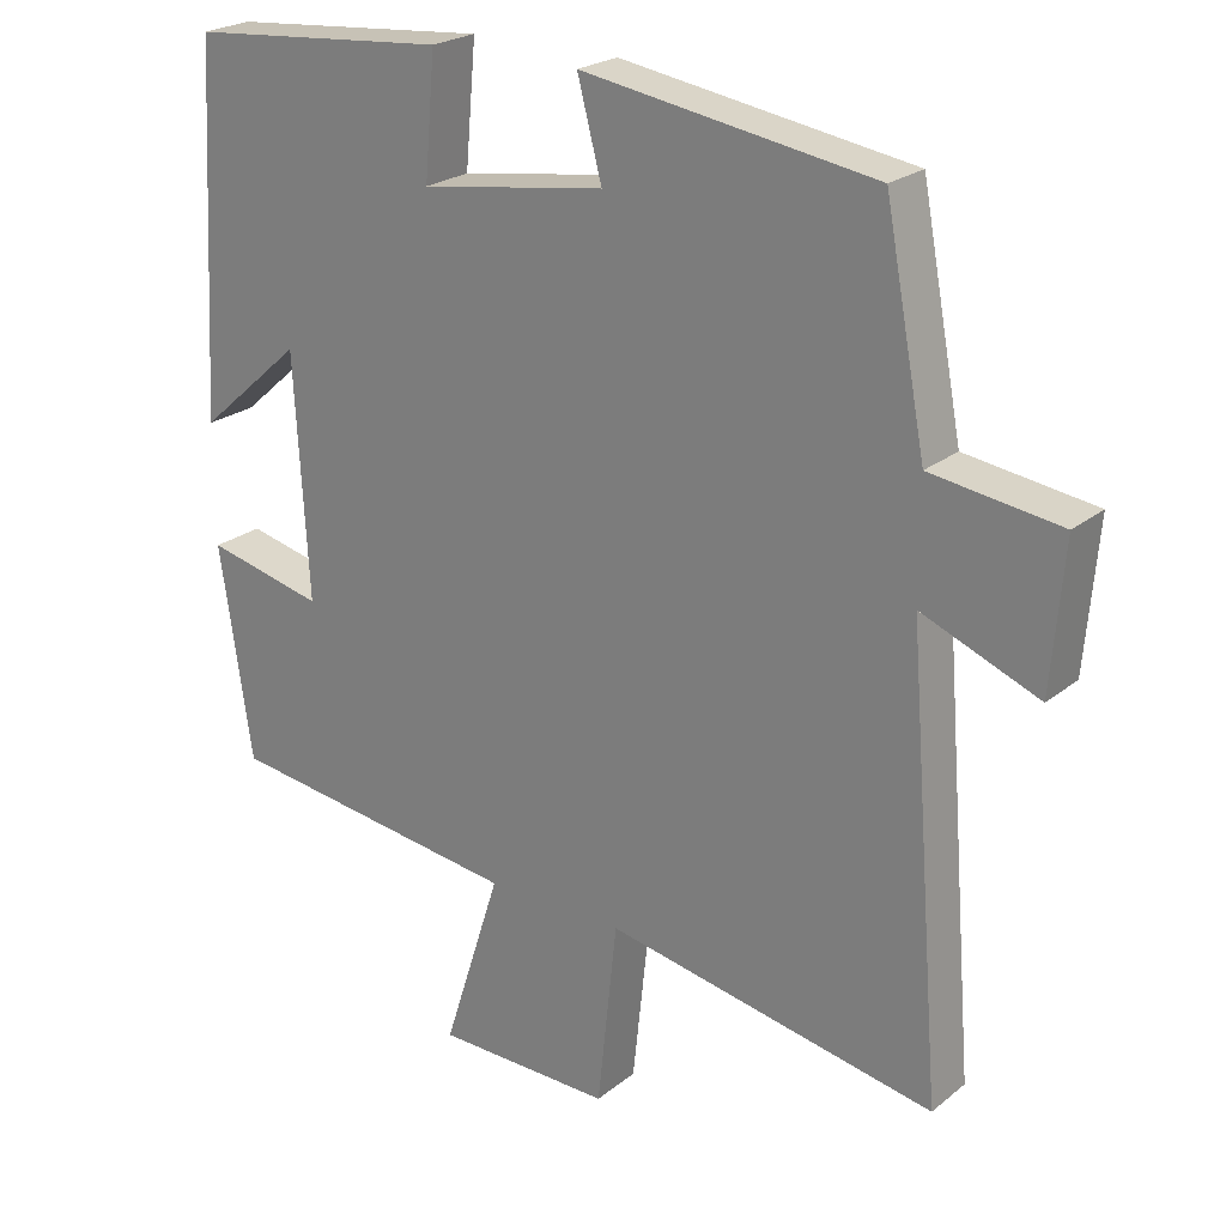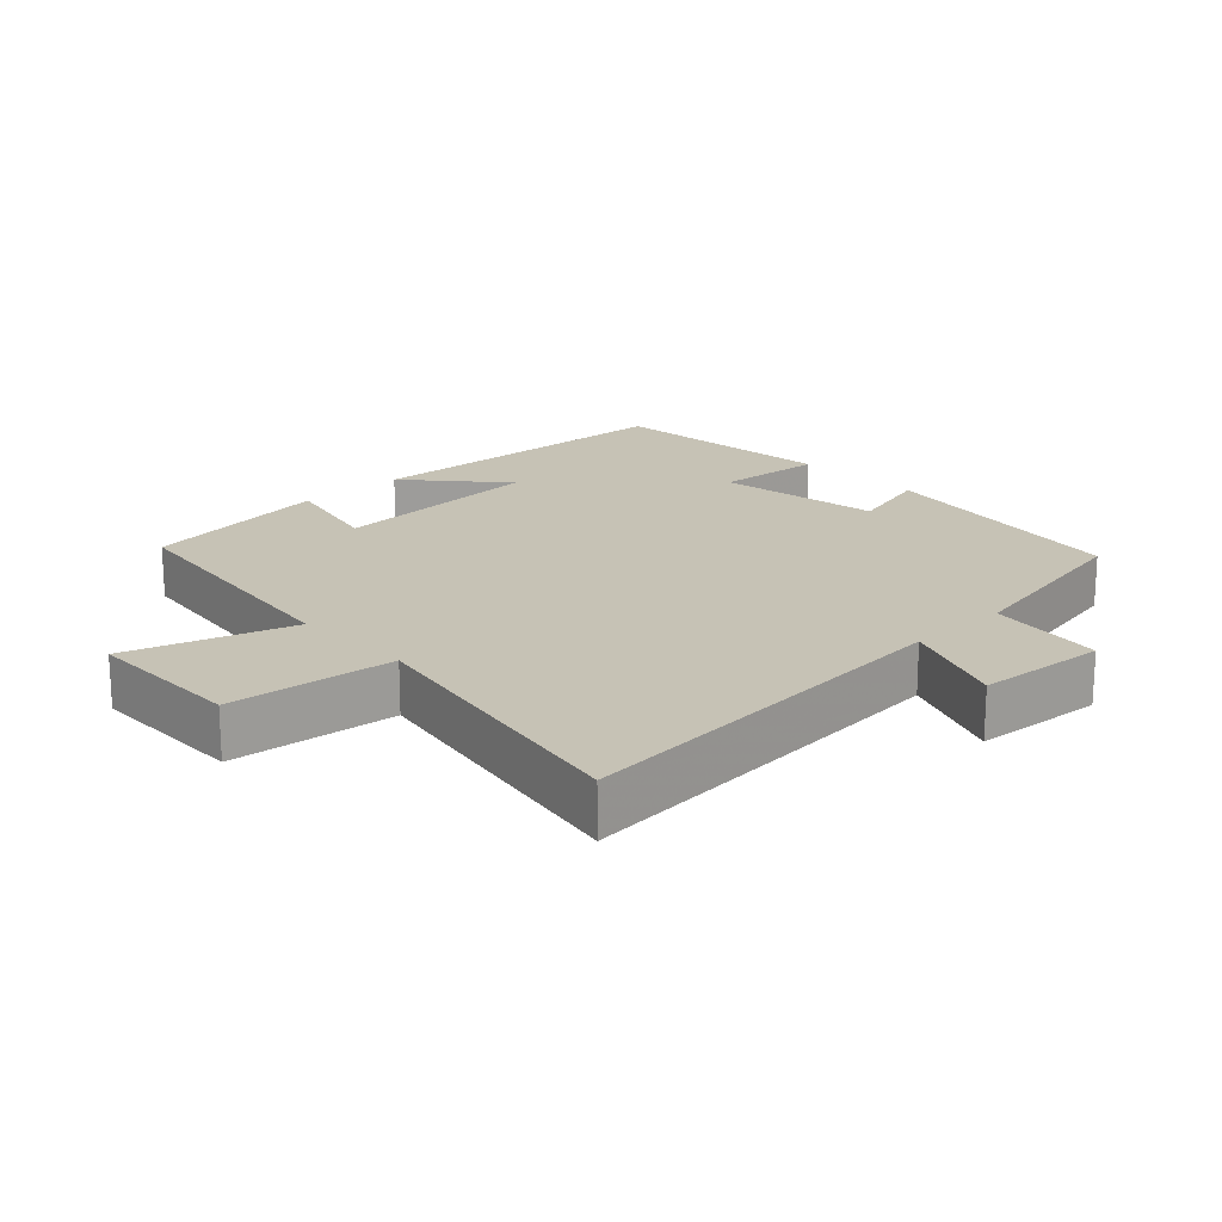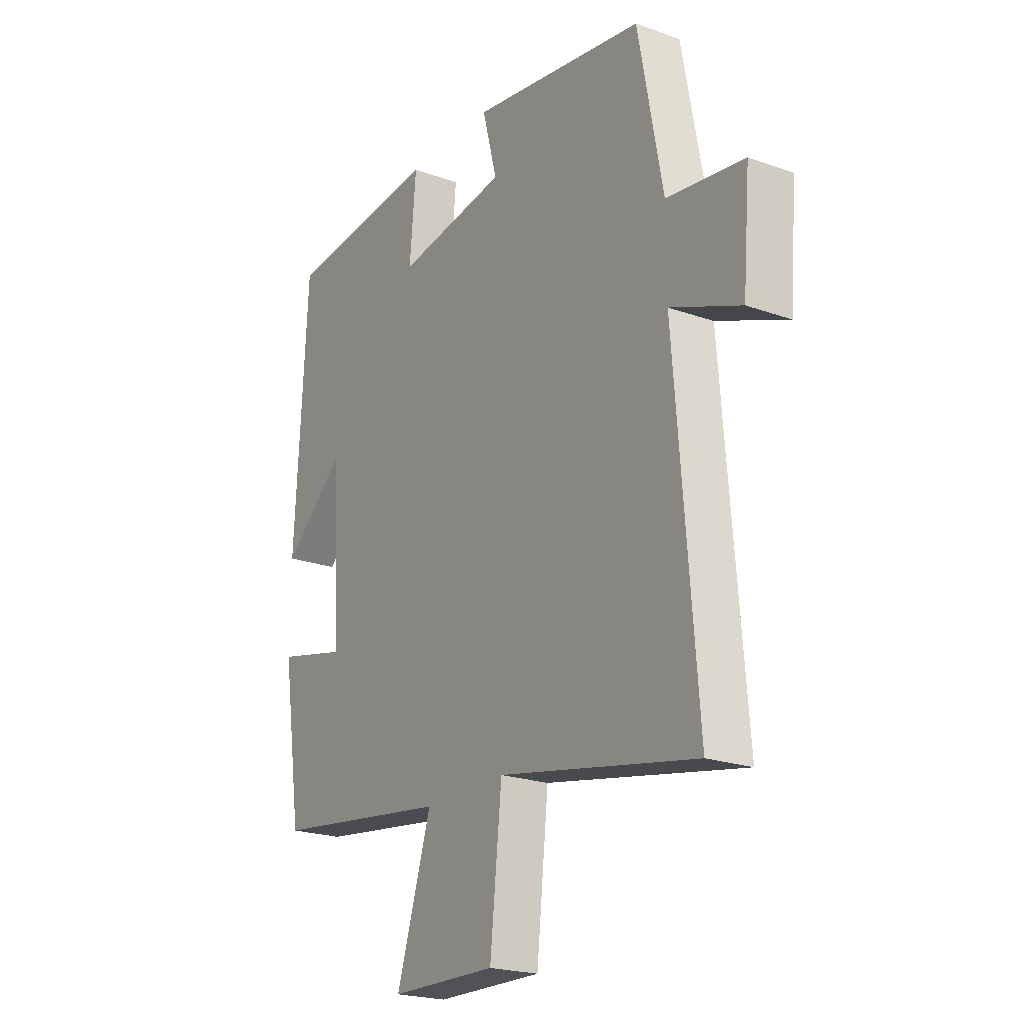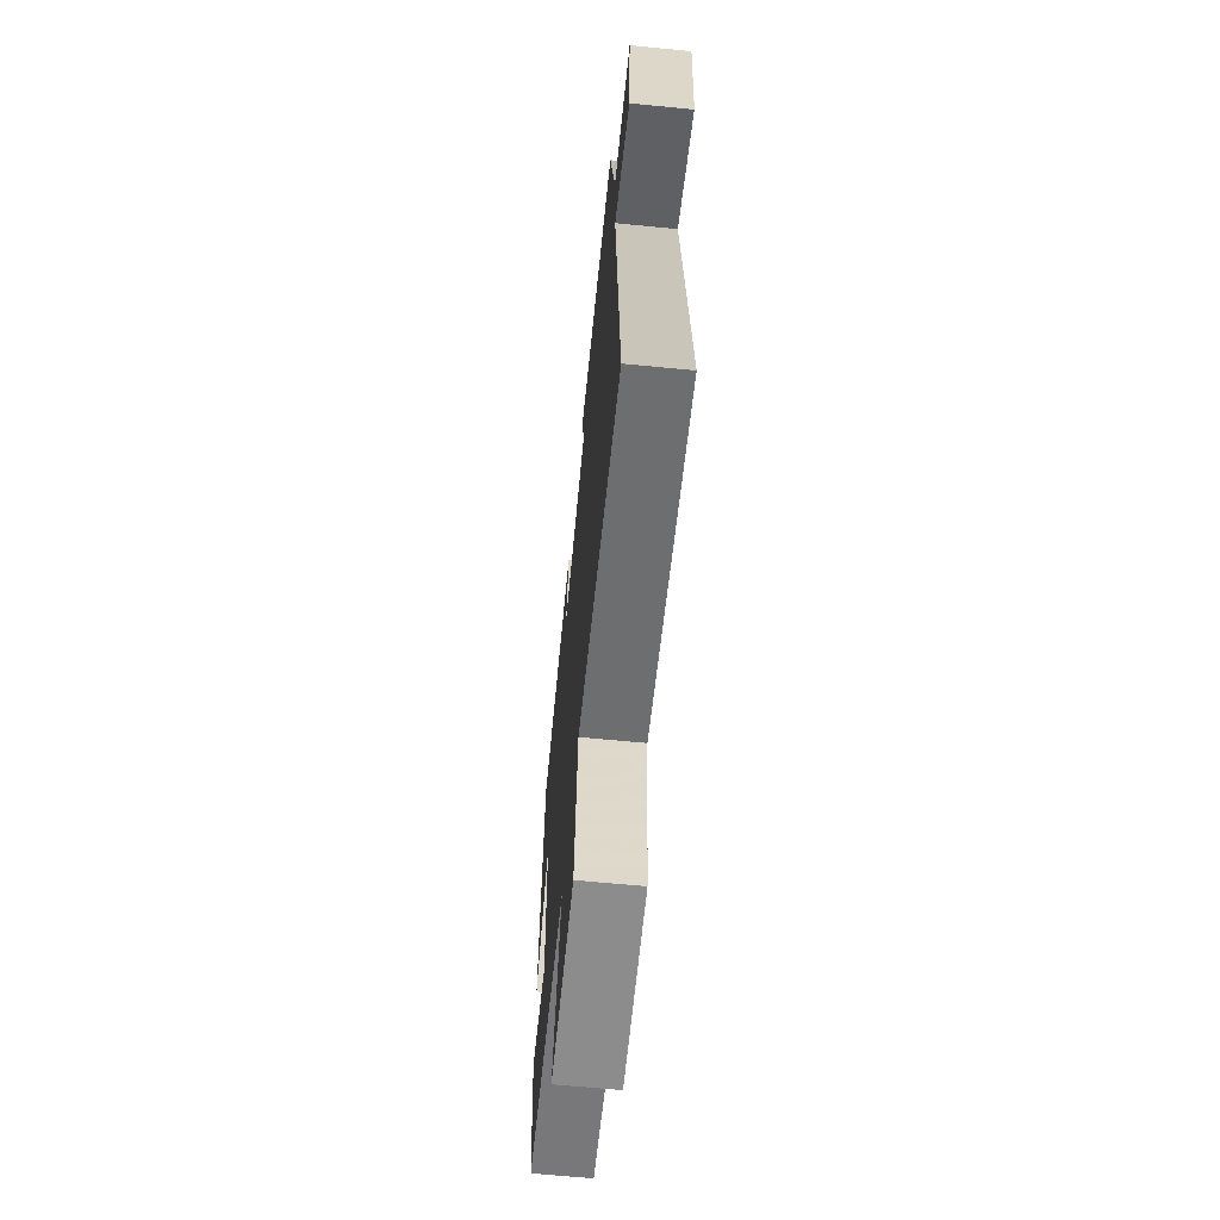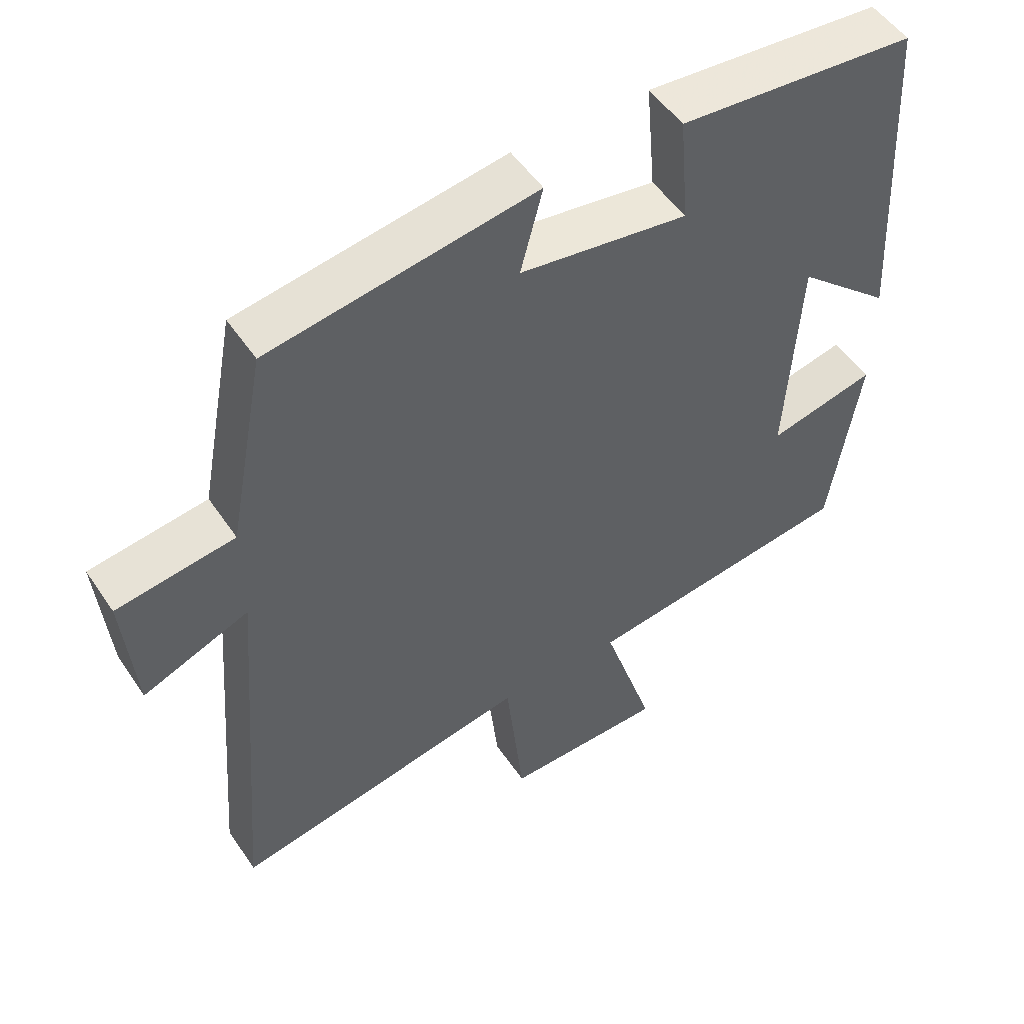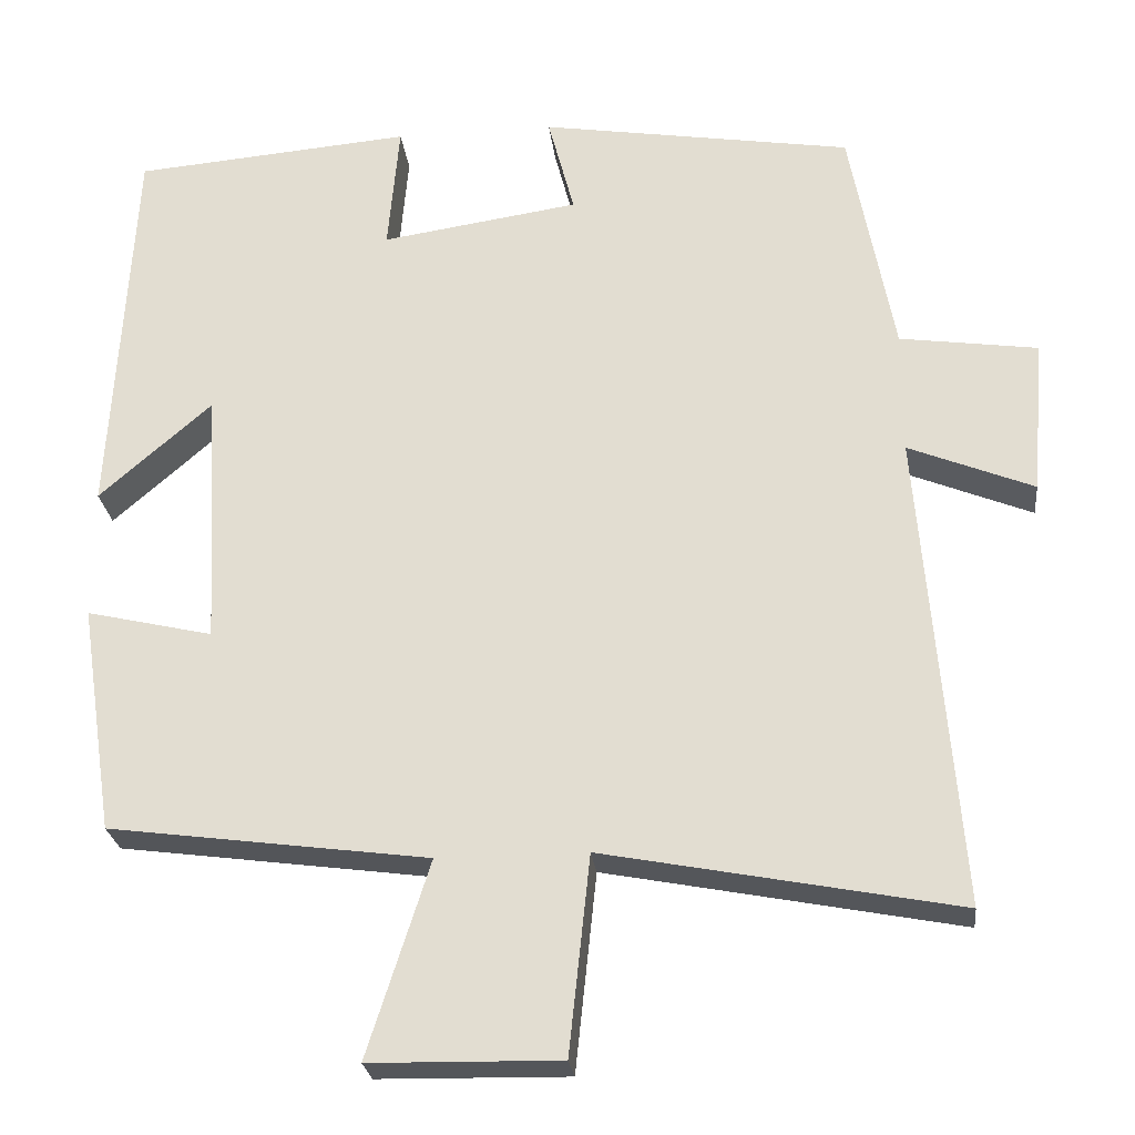
<metadata>
{"format":"obj","ext":"obj","renderer":"f3d","projection":"perspective","resolution":1024,"background":"white","views":[{"elev":23.1,"azim":-143.0,"up":"+Z"},{"elev":18.9,"azim":-133.7,"up":"+Y"},{"elev":-21.8,"azim":-122.1,"up":"+Z"},{"elev":-65.2,"azim":-95.6,"up":"+Z"},{"elev":51.6,"azim":-33.0,"up":"+Z"},{"elev":-25.4,"azim":-173.6,"up":"+Z"}]}
</metadata>
<code>
v 0.458 0.07 -0.448
v 0.067 0.07 -0.5
v 0.143 0.07 -0.738
v -0.089 0.07 -0.742
v -0.115 0.07 -0.5
v -0.547 0.07 -0.583
v -0.5 0.07 0.001
v -0.653 0.07 -0.061
v -0.669 0.07 0.129
v -0.5 0.07 0.153
v -0.446 0.07 0.439
v -0.064 0.07 0.5
v -0.096 0.07 0.378
v 0.146 0.07 0.342
v 0.132 0.07 0.5
v 0.473 0.07 0.471
v 0.5 0.07 -0.008
v 0.363 0.07 0.112
v 0.345 0.07 -0.204
v 0.5 0.07 -0.168
v 0.458 0 -0.448
v 0.067 0 -0.5
v 0.143 0 -0.738
v -0.089 0 -0.742
v -0.115 0 -0.5
v -0.547 0 -0.583
v -0.5 0 0.001
v -0.653 0 -0.061
v -0.669 0 0.129
v -0.5 0 0.153
v -0.446 0 0.439
v -0.064 0 0.5
v -0.096 0 0.378
v 0.146 0 0.342
v 0.132 0 0.5
v 0.473 0 0.471
v 0.5 0 -0.008
v 0.363 0 0.112
v 0.345 0 -0.204
v 0.5 0 -0.168
f 19 20 1 2
f 18 19 2
f 15 16 17 18
f 14 15 18
f 13 14 18 2
f 10 11 12 13
f 10 13 2
f 7 8 9 10
f 7 10 2 3
f 5 6 7
f 5 7 3
f 3 4 5
f 22 21 40 39
f 22 39 38
f 38 37 36 35
f 38 35 34
f 22 38 34 33
f 33 32 31 30
f 22 33 30
f 30 29 28 27
f 23 22 30 27
f 27 26 25
f 23 27 25
f 25 24 23
f 1 21 22 2
f 2 22 23 3
f 3 23 24 4
f 4 24 25 5
f 5 25 26 6
f 6 26 27 7
f 7 27 28 8
f 8 28 29 9
f 9 29 30 10
f 10 30 31 11
f 11 31 32 12
f 12 32 33 13
f 13 33 34 14
f 14 34 35 15
f 15 35 36 16
f 16 36 37 17
f 17 37 38 18
f 18 38 39 19
f 19 39 40 20
f 20 40 21 1

</code>
